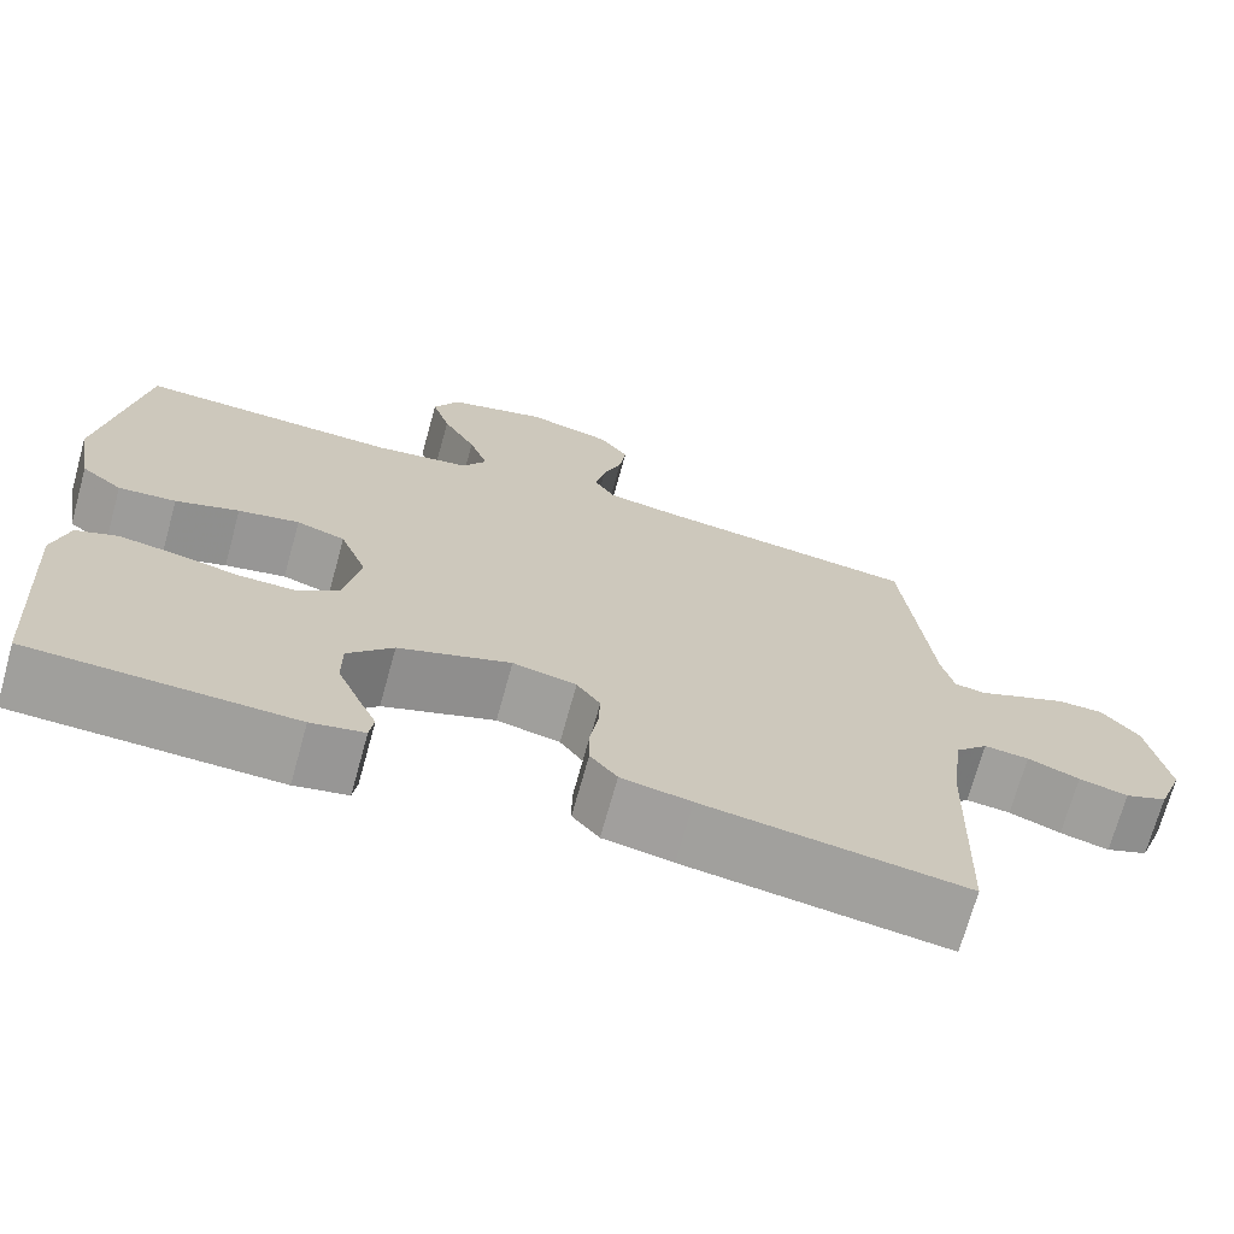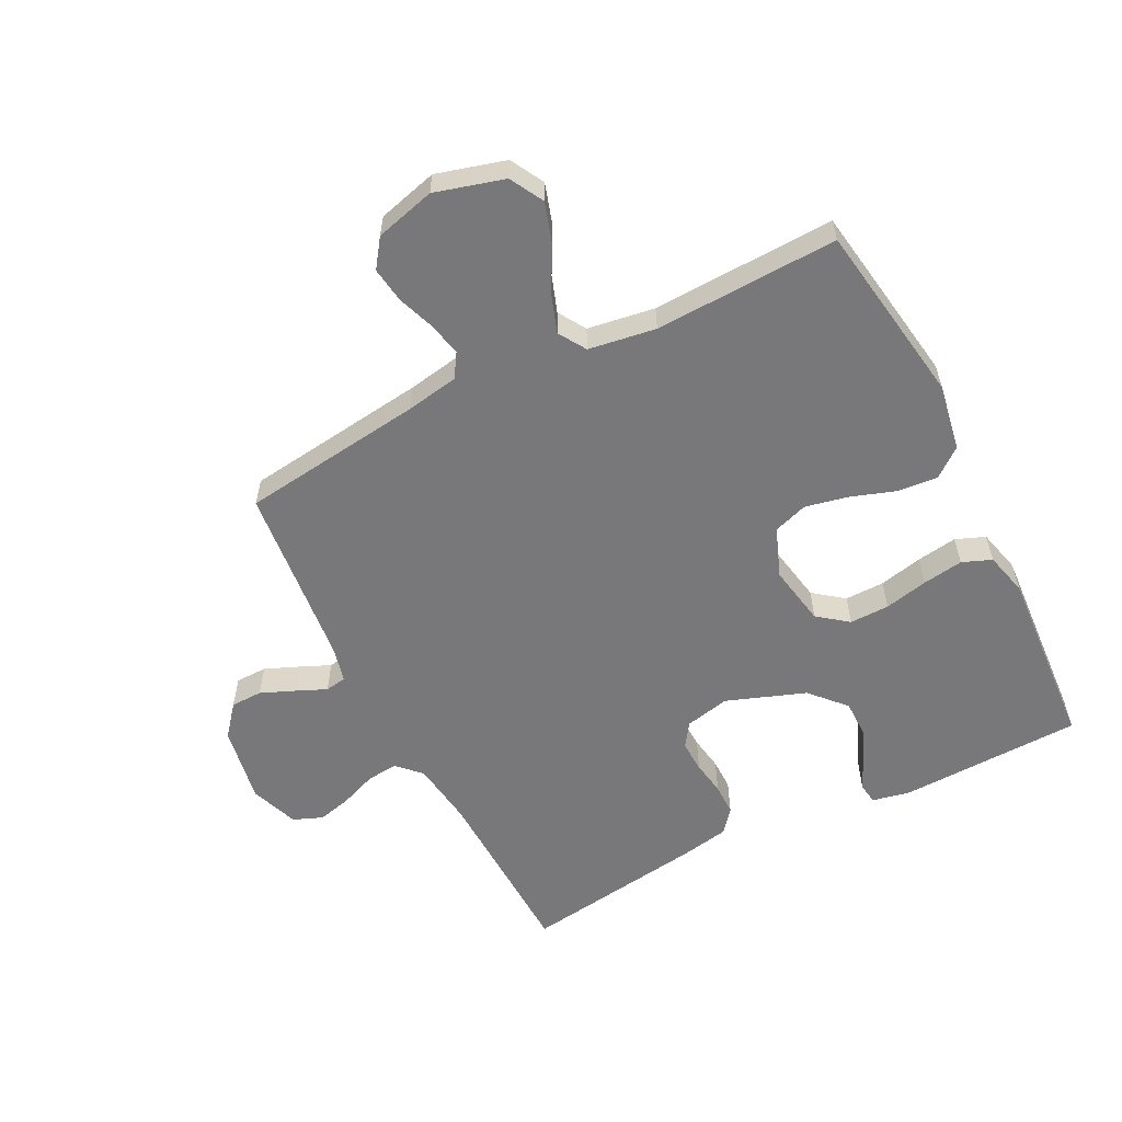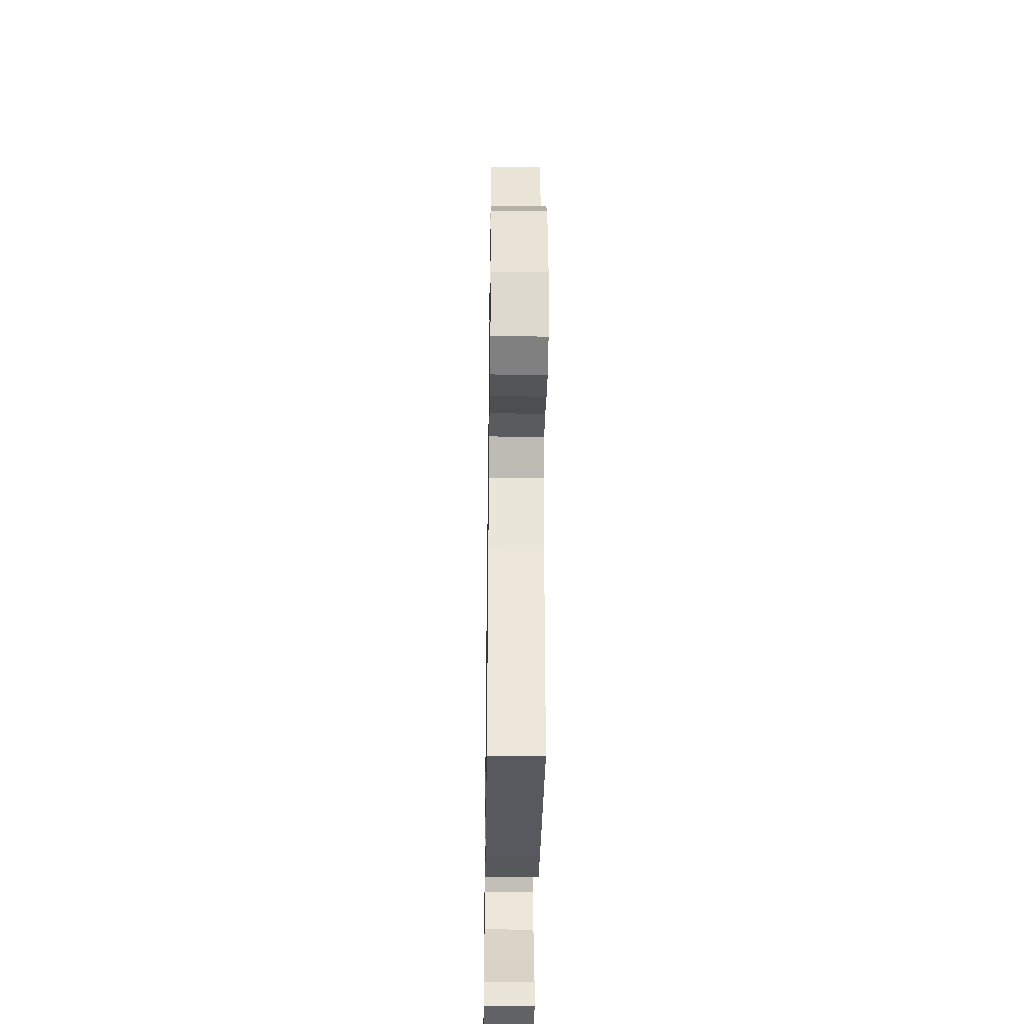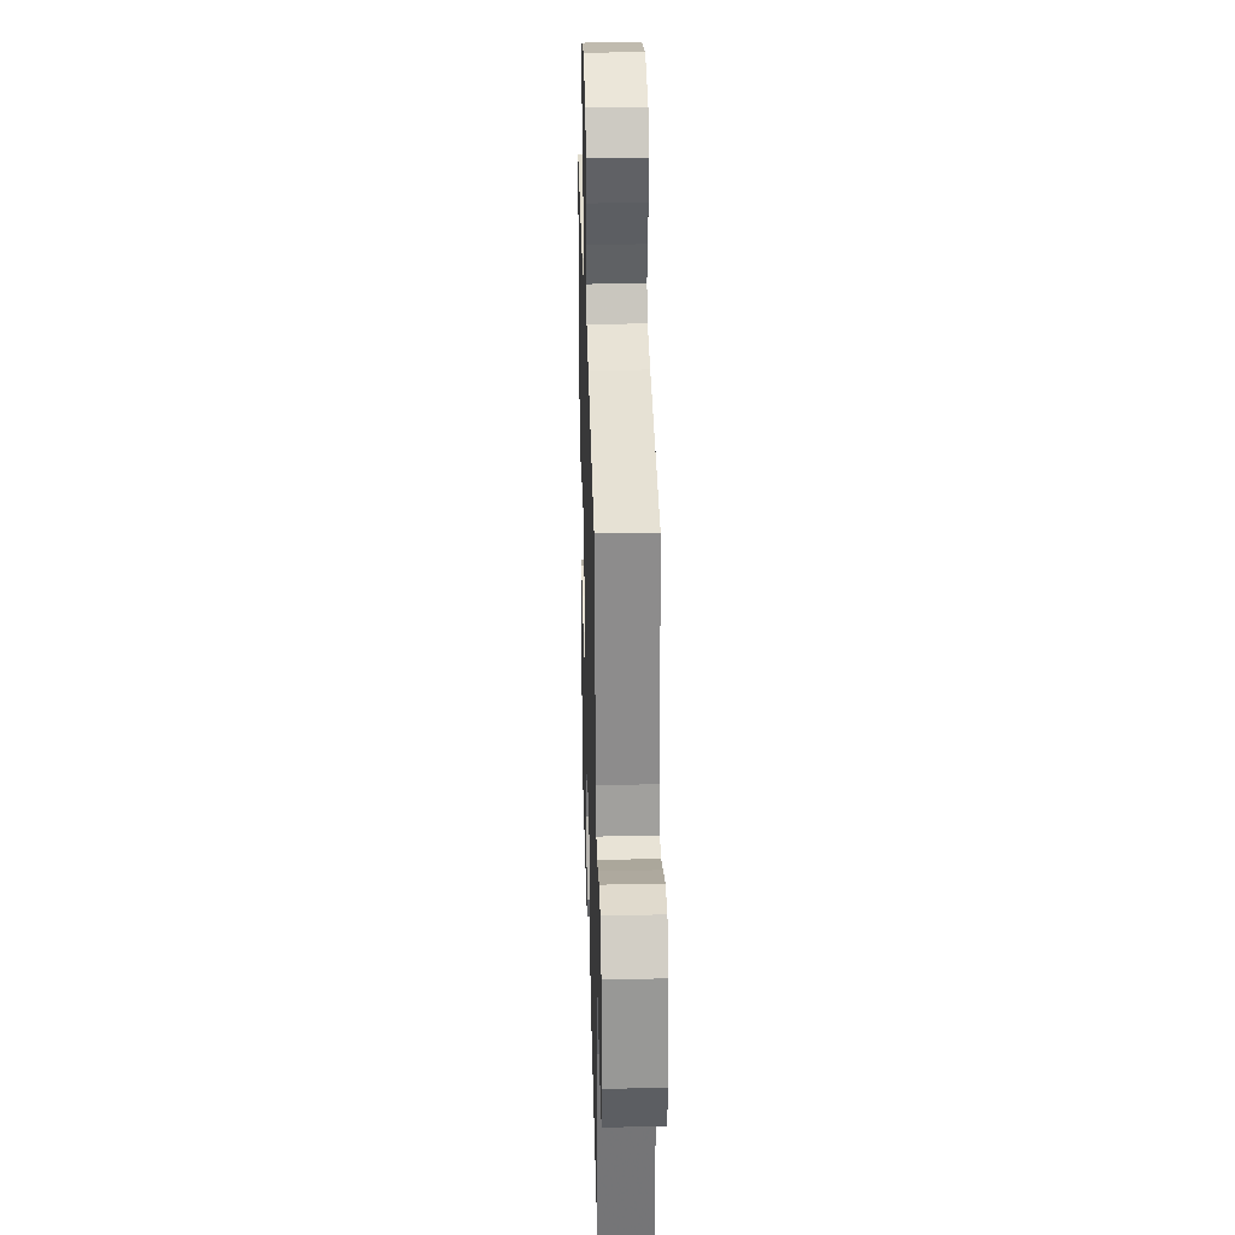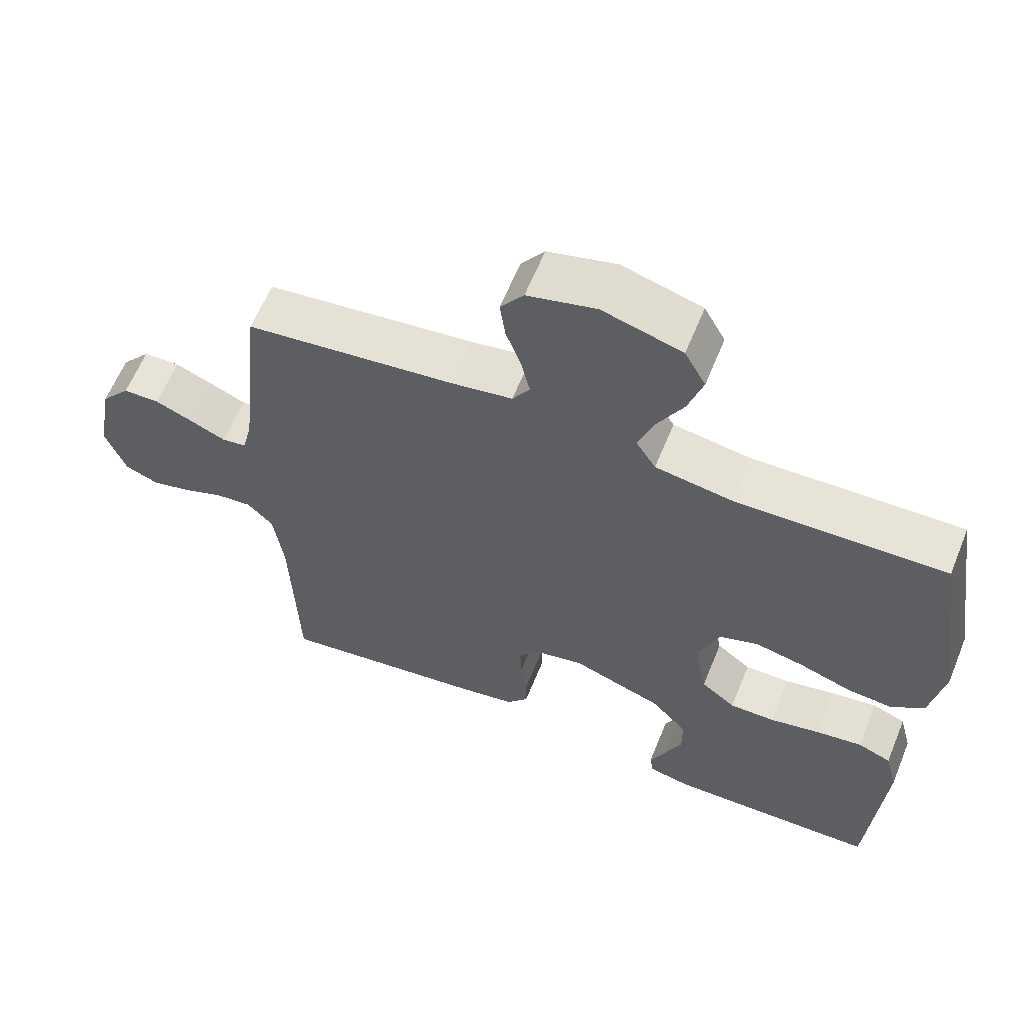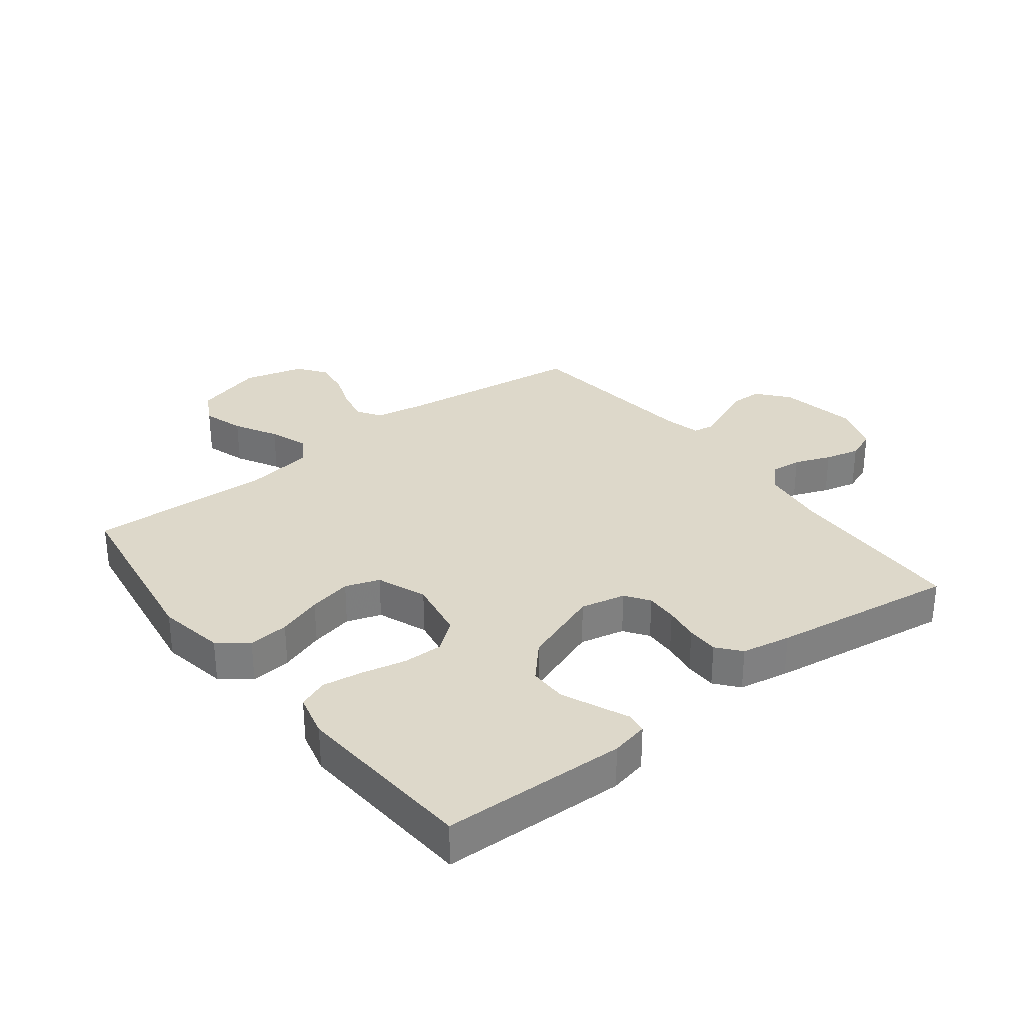
<metadata>
{"format":"obj","ext":"obj","renderer":"f3d","projection":"perspective","resolution":1024,"background":"white","views":[{"elev":-71.0,"azim":164.5,"up":"+Z"},{"elev":-57.5,"azim":27.0,"up":"+Y"},{"elev":-38.5,"azim":-90.8,"up":"+Z"},{"elev":31.9,"azim":-91.6,"up":"+Z"},{"elev":61.9,"azim":22.2,"up":"+Z"},{"elev":31.0,"azim":142.1,"up":"+Y"}]}
</metadata>
<code>
v 0.5 0.07 -0.5
v 0.2 0.07 -0.509
v 0.139 0.07 -0.496
v 0.134 0.07 -0.462
v 0.156 0.07 -0.412
v 0.181 0.07 -0.353
v 0.181 0.07 -0.292
v 0.129 0.07 -0.235
v 0 0.07 -0.188
v -0.073 0.07 -0.204
v -0.1 0.07 -0.243
v -0.098 0.07 -0.295
v -0.089 0.07 -0.352
v -0.089 0.07 -0.404
v -0.12 0.07 -0.442
v -0.2 0.07 -0.457
v -0.5 0.07 -0.5
v -0.509 0.07 -0.2
v -0.523 0.07 -0.094
v -0.56 0.07 -0.056
v -0.611 0.07 -0.061
v -0.67 0.07 -0.084
v -0.726 0.07 -0.098
v -0.774 0.07 -0.079
v -0.803 0.07 0
v -0.78 0.07 0.128
v -0.738 0.07 0.179
v -0.686 0.07 0.18
v -0.631 0.07 0.157
v -0.581 0.07 0.135
v -0.546 0.07 0.141
v -0.532 0.07 0.2
v -0.5 0.07 0.5
v -0.2 0.07 0.538
v -0.114 0.07 0.553
v -0.089 0.07 0.592
v -0.101 0.07 0.647
v -0.123 0.07 0.708
v -0.131 0.07 0.766
v -0.098 0.07 0.812
v 0 0.07 0.838
v 0.113 0.07 0.806
v 0.143 0.07 0.751
v 0.122 0.07 0.684
v 0.084 0.07 0.614
v 0.062 0.07 0.551
v 0.09 0.07 0.506
v 0.2 0.07 0.489
v 0.5 0.07 0.5
v 0.546 0.07 0.2
v 0.527 0.07 0.091
v 0.48 0.07 0.054
v 0.414 0.07 0.06
v 0.341 0.07 0.085
v 0.271 0.07 0.1
v 0.215 0.07 0.081
v 0.184 0.07 0
v 0.202 0.07 -0.099
v 0.251 0.07 -0.137
v 0.316 0.07 -0.136
v 0.388 0.07 -0.12
v 0.454 0.07 -0.11
v 0.502 0.07 -0.129
v 0.52 0.07 -0.2
v 0.5 0 -0.5
v 0.2 0 -0.509
v 0.139 0 -0.496
v 0.134 0 -0.462
v 0.156 0 -0.412
v 0.181 0 -0.353
v 0.181 0 -0.292
v 0.129 0 -0.235
v 0 0 -0.188
v -0.073 0 -0.204
v -0.1 0 -0.243
v -0.098 0 -0.295
v -0.089 0 -0.352
v -0.089 0 -0.404
v -0.12 0 -0.442
v -0.2 0 -0.457
v -0.5 0 -0.5
v -0.509 0 -0.2
v -0.523 0 -0.094
v -0.56 0 -0.056
v -0.611 0 -0.061
v -0.67 0 -0.084
v -0.726 0 -0.098
v -0.774 0 -0.079
v -0.803 0 0
v -0.78 0 0.128
v -0.738 0 0.179
v -0.686 0 0.18
v -0.631 0 0.157
v -0.581 0 0.135
v -0.546 0 0.141
v -0.532 0 0.2
v -0.5 0 0.5
v -0.2 0 0.538
v -0.114 0 0.553
v -0.089 0 0.592
v -0.101 0 0.647
v -0.123 0 0.708
v -0.131 0 0.766
v -0.098 0 0.812
v 0 0 0.838
v 0.113 0 0.806
v 0.143 0 0.751
v 0.122 0 0.684
v 0.084 0 0.614
v 0.062 0 0.551
v 0.09 0 0.506
v 0.2 0 0.489
v 0.5 0 0.5
v 0.546 0 0.2
v 0.527 0 0.091
v 0.48 0 0.054
v 0.414 0 0.06
v 0.341 0 0.085
v 0.271 0 0.1
v 0.215 0 0.081
v 0.184 0 0
v 0.202 0 -0.099
v 0.251 0 -0.137
v 0.316 0 -0.136
v 0.388 0 -0.12
v 0.454 0 -0.11
v 0.502 0 -0.129
v 0.52 0 -0.2
f 3 4 5
f 2 3 5
f 1 2 5
f 64 1 5
f 63 64 5
f 62 63 5
f 61 62 5
f 60 61 5
f 52 53 54
f 51 52 54
f 50 51 54
f 49 50 54
f 48 49 54
f 47 48 54 55
f 46 47 55 56
f 43 44 45
f 42 43 45
f 41 42 45
f 40 41 45
f 39 40 45
f 38 39 45
f 37 38 45
f 36 37 45 46
f 46 56 57
f 36 46 57
f 35 36 57
f 32 33 34
f 35 57 58
f 34 35 58
f 32 34 58
f 31 32 58
f 28 29 30
f 27 28 30
f 26 27 30
f 25 26 30
f 24 25 30
f 23 24 30
f 22 23 30
f 21 22 30
f 16 17 18
f 15 16 18
f 14 15 18
f 13 14 18
f 12 13 18
f 11 12 18 19
f 10 11 19 20
f 60 5 6
f 59 60 6 7
f 20 21 30 31
f 20 31 58
f 10 20 58
f 9 10 58
f 8 9 58 59
f 7 8 59
f 69 68 67
f 69 67 66
f 69 66 65
f 69 65 128
f 69 128 127
f 69 127 126
f 69 126 125
f 69 125 124
f 118 117 116
f 118 116 115
f 118 115 114
f 118 114 113
f 118 113 112
f 119 118 112 111
f 120 119 111 110
f 109 108 107
f 109 107 106
f 109 106 105
f 109 105 104
f 109 104 103
f 109 103 102
f 109 102 101
f 110 109 101 100
f 121 120 110
f 121 110 100
f 121 100 99
f 98 97 96
f 122 121 99
f 122 99 98
f 122 98 96
f 122 96 95
f 94 93 92
f 94 92 91
f 94 91 90
f 94 90 89
f 94 89 88
f 94 88 87
f 94 87 86
f 94 86 85
f 82 81 80
f 82 80 79
f 82 79 78
f 82 78 77
f 82 77 76
f 83 82 76 75
f 84 83 75 74
f 70 69 124
f 71 70 124 123
f 95 94 85 84
f 122 95 84
f 122 84 74
f 122 74 73
f 123 122 73 72
f 123 72 71
f 1 65 66 2
f 2 66 67 3
f 3 67 68 4
f 4 68 69 5
f 5 69 70 6
f 6 70 71 7
f 7 71 72 8
f 8 72 73 9
f 9 73 74 10
f 10 74 75 11
f 11 75 76 12
f 12 76 77 13
f 13 77 78 14
f 14 78 79 15
f 15 79 80 16
f 16 80 81 17
f 17 81 82 18
f 18 82 83 19
f 19 83 84 20
f 20 84 85 21
f 21 85 86 22
f 22 86 87 23
f 23 87 88 24
f 24 88 89 25
f 25 89 90 26
f 26 90 91 27
f 27 91 92 28
f 28 92 93 29
f 29 93 94 30
f 30 94 95 31
f 31 95 96 32
f 32 96 97 33
f 33 97 98 34
f 34 98 99 35
f 35 99 100 36
f 36 100 101 37
f 37 101 102 38
f 38 102 103 39
f 39 103 104 40
f 40 104 105 41
f 41 105 106 42
f 42 106 107 43
f 43 107 108 44
f 44 108 109 45
f 45 109 110 46
f 46 110 111 47
f 47 111 112 48
f 48 112 113 49
f 49 113 114 50
f 50 114 115 51
f 51 115 116 52
f 52 116 117 53
f 53 117 118 54
f 54 118 119 55
f 55 119 120 56
f 56 120 121 57
f 57 121 122 58
f 58 122 123 59
f 59 123 124 60
f 60 124 125 61
f 61 125 126 62
f 62 126 127 63
f 63 127 128 64
f 64 128 65 1

</code>
